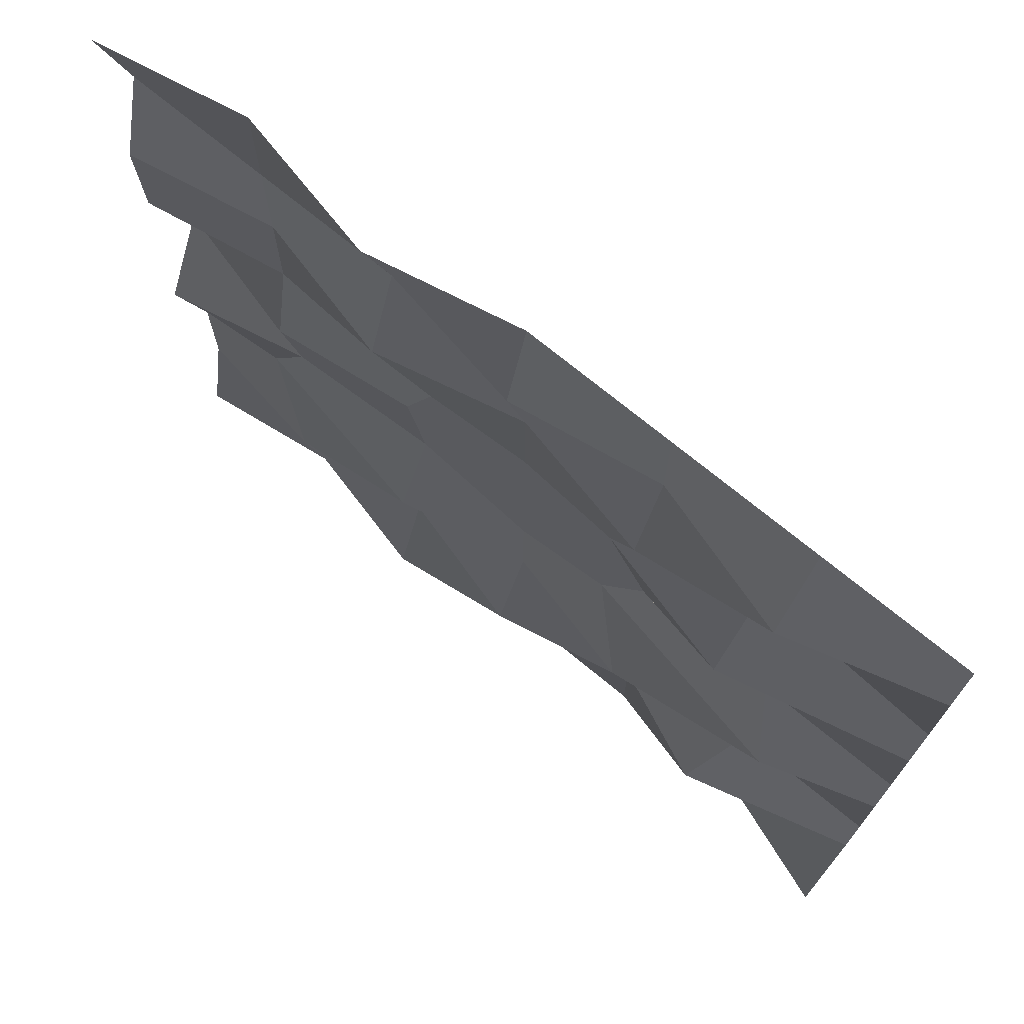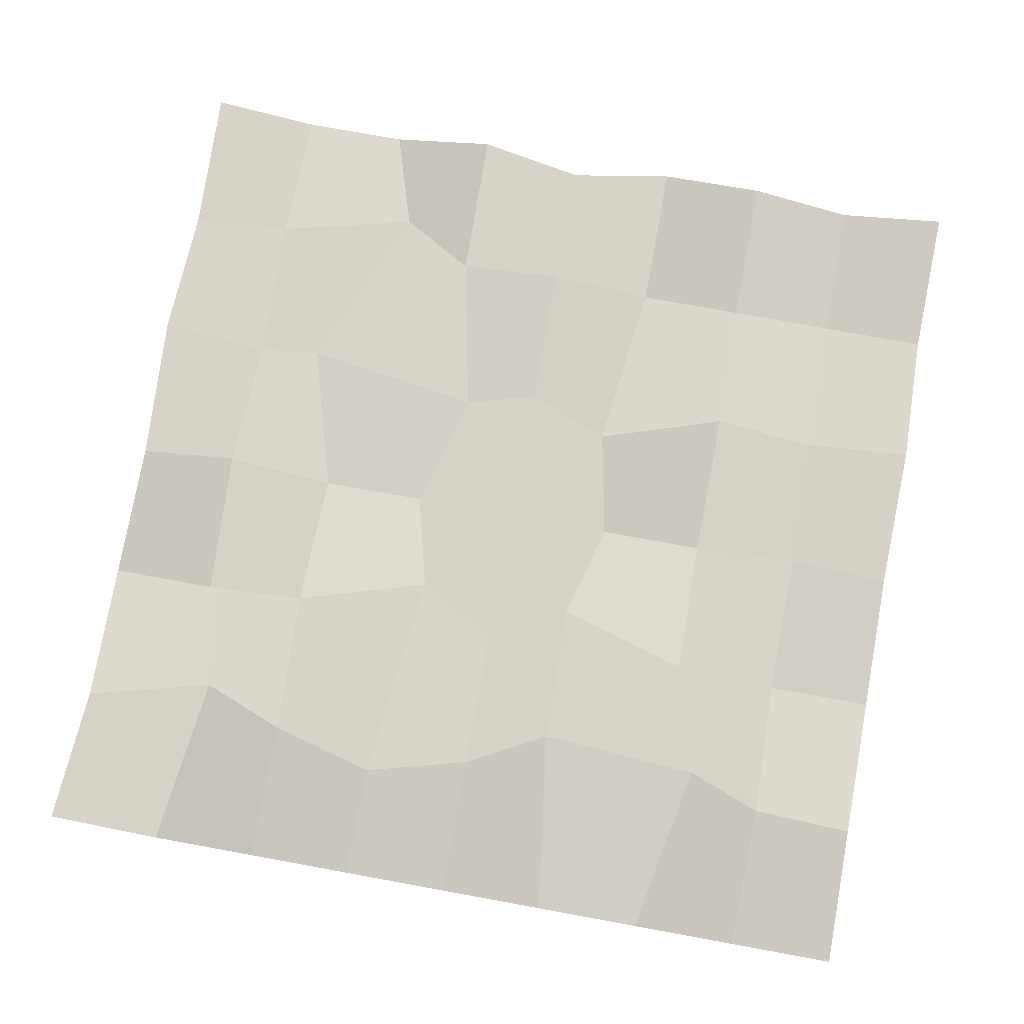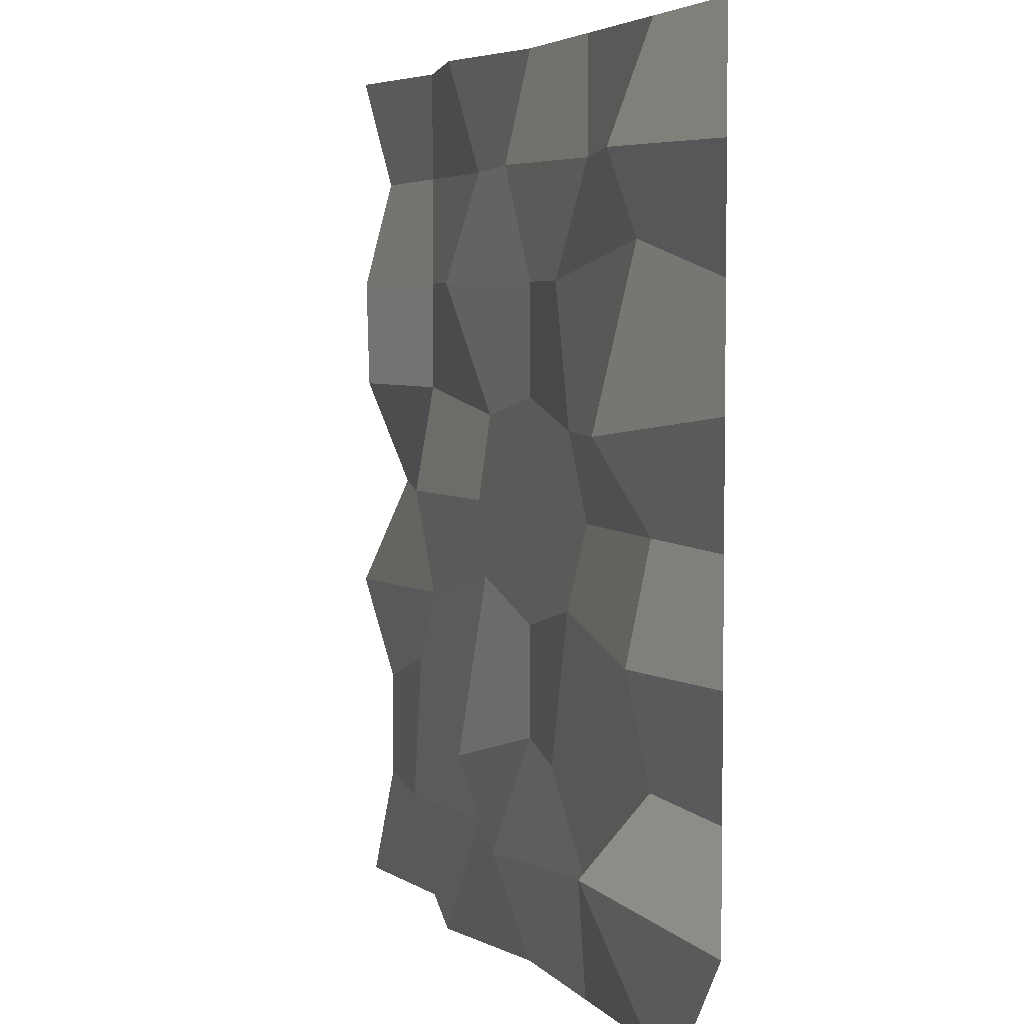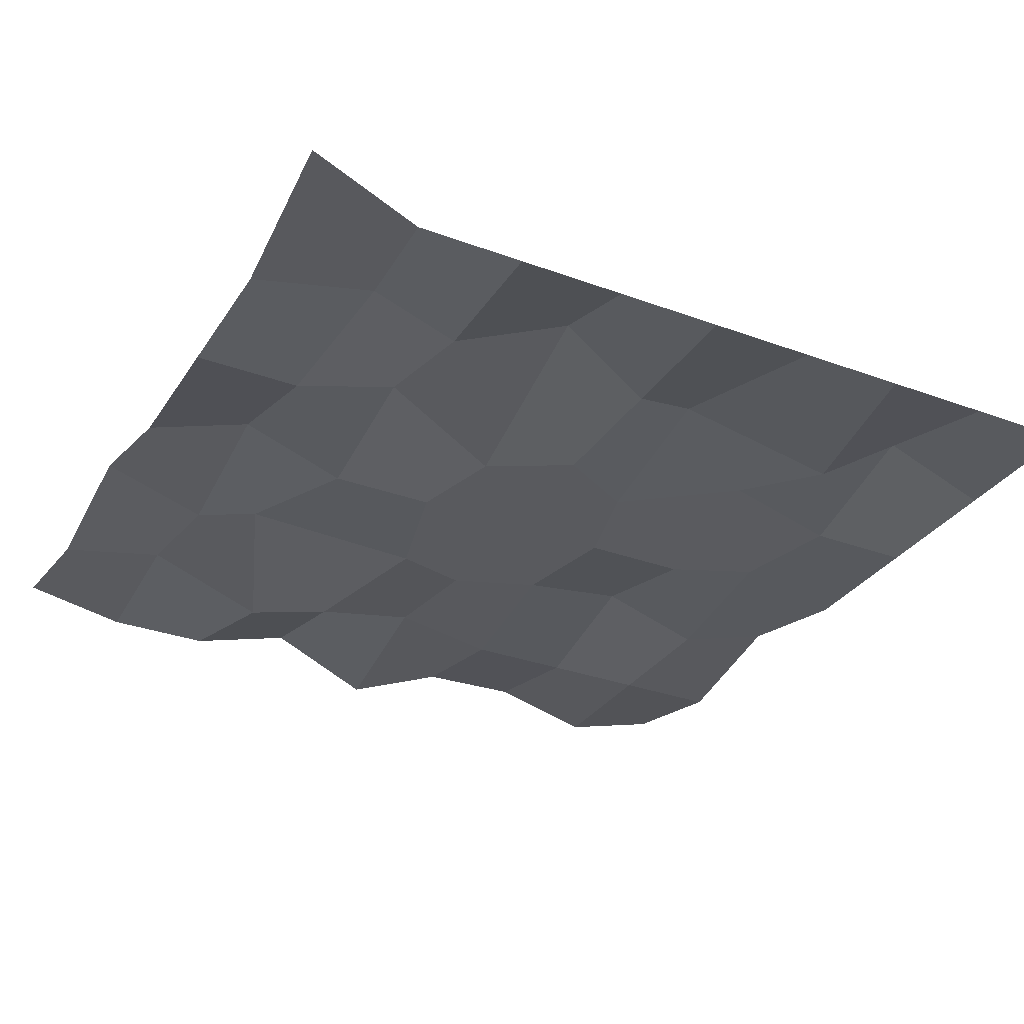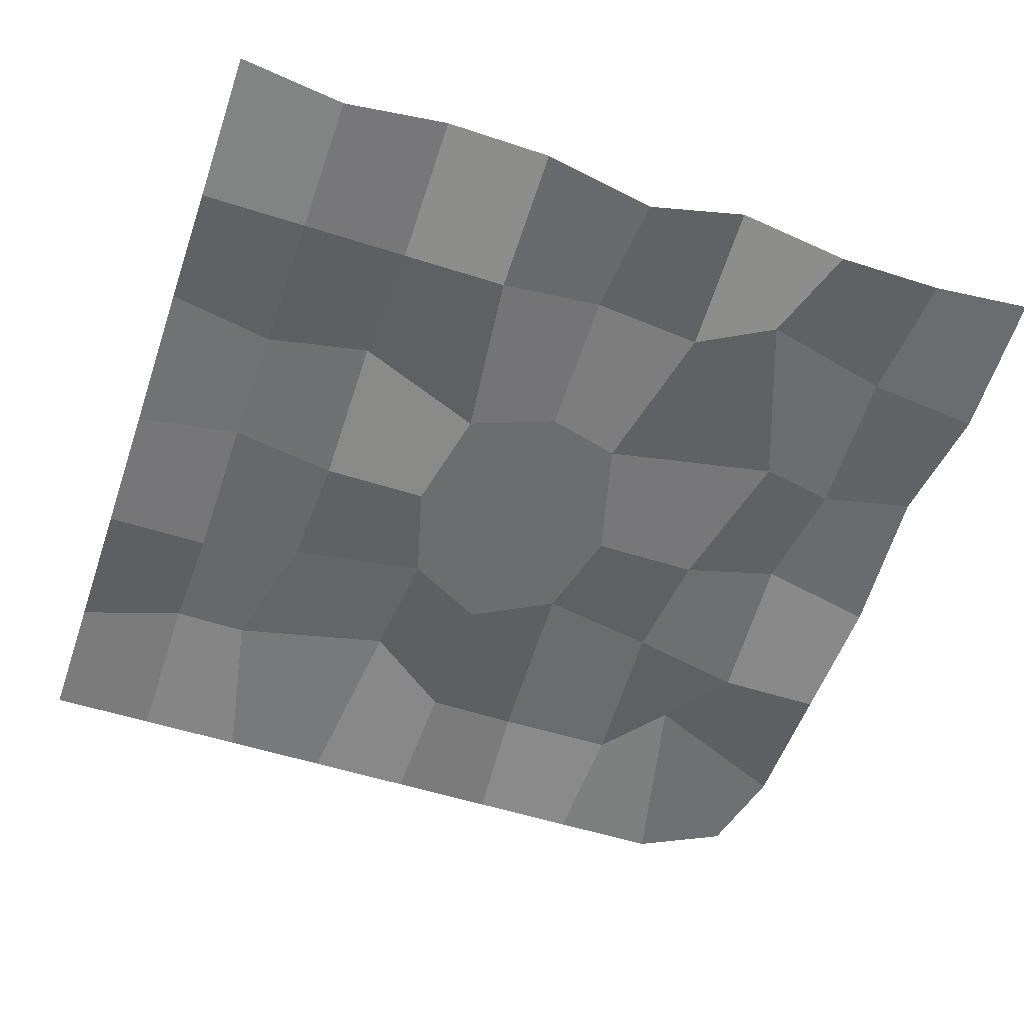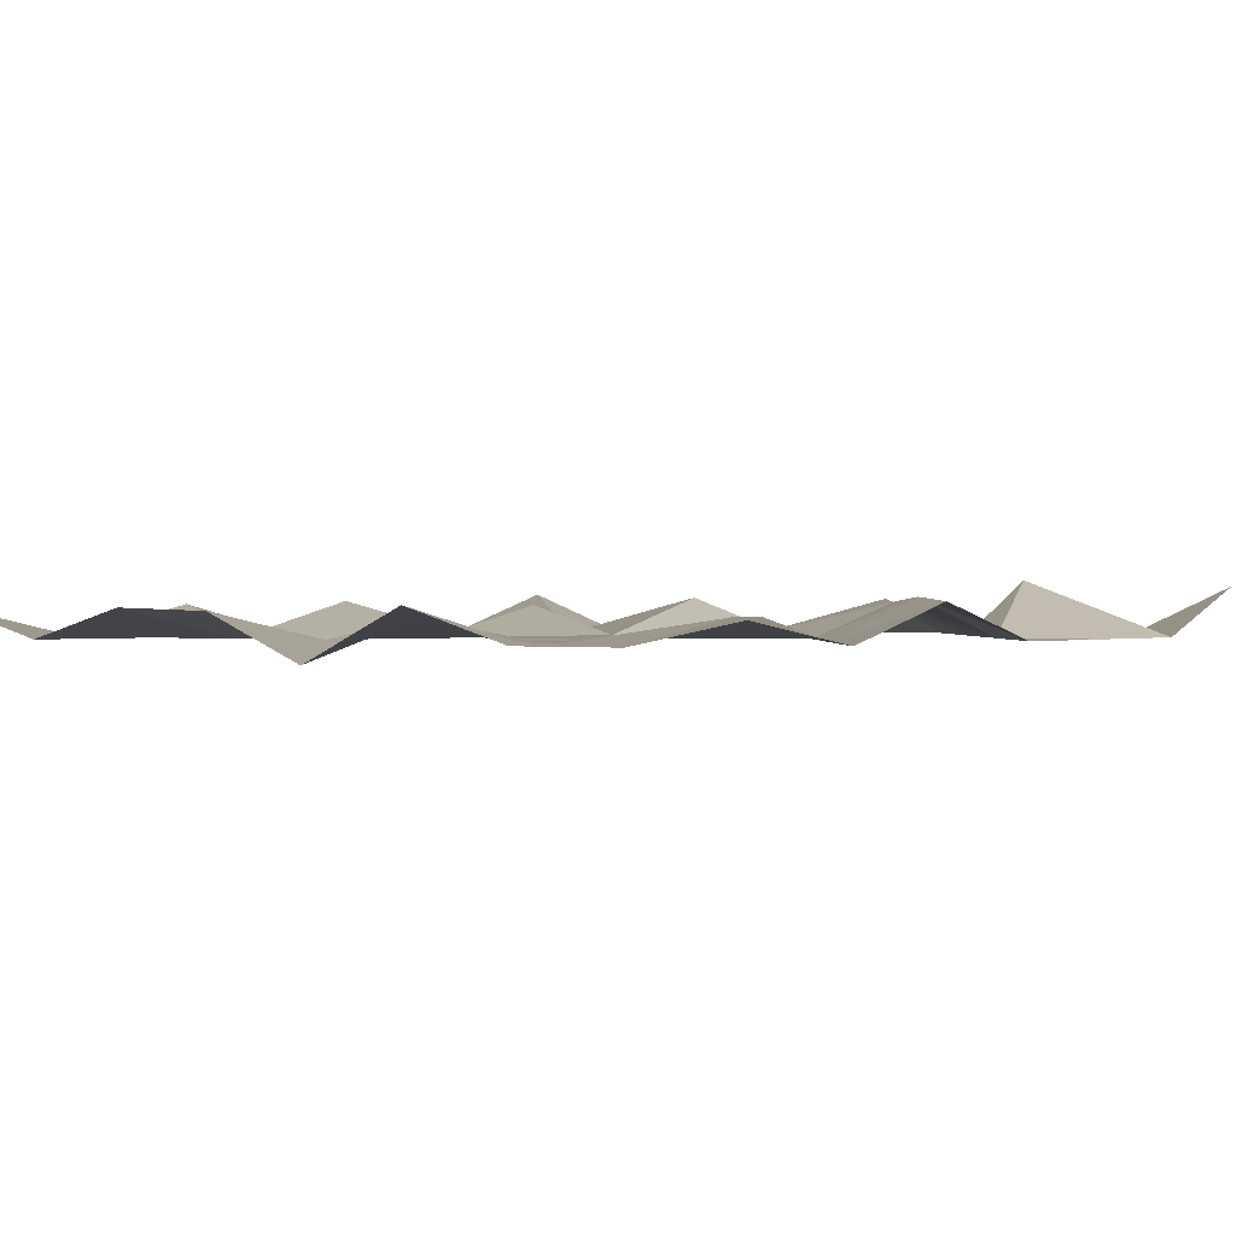
<metadata>
{"format":"obj","ext":"obj","renderer":"f3d","projection":"perspective","resolution":1024,"background":"white","views":[{"elev":72.8,"azim":-140.6,"up":"+Z"},{"elev":77.0,"azim":-79.7,"up":"+Y"},{"elev":4.8,"azim":-110.2,"up":"+Z"},{"elev":-31.3,"azim":-117.7,"up":"+Y"},{"elev":-53.9,"azim":71.1,"up":"+Y"},{"elev":0.4,"azim":126.4,"up":"+Y"}]}
</metadata>
<code>
o Plane
v -8.204 0 8.204
v 8.204 0.5417 8.204
v -8.204 0.9276 -8.204
v 8.204 0.3926 -8.204
v -5.47 0 8.204
v -2.735 0 8.204
v 0 0 8.204
v 2.735 0.5895 8.204
v 5.47 0 8.204
v 5.47 0 -8.204
v 2.735 0.6449 -8.204
v -0 0 -8.204
v -2.735 0 -8.204
v -5.47 0 -8.204
v -8.204 0 0
v 8.204 -0.3422 0
v -5.47 0 0
v -2.735 0 0
v 0 0 0
v 2.735 0 0
v 5.47 0.361 0
v 8.204 0 -4.102
v -5.47 0 -4.102
v -2.735 0.6322 -4.102
v -0 0 -4.102
v 2.764 0.4 -4.875
v 6.287 0 -3.498
v -8.204 0 -4.102
v -8.204 0 4.102
v 8.204 0.5417 4.102
v -4.838 0 4.753
v -2.735 0.5717 4.102
v 0 0 4.102
v 2.735 0.6497 4.102
v 5.47 0 4.102
v -8.204 0 -2.051
v 8.204 0.5893 -2.051
v -6.08 0.6908 -1.981
v -1.85 -0 -1.588
v -0 0 -2.051
v 2.361 -0 -1.419
v 5.47 0 -2.051
v 8.204 0.4899 2.051
v -4.713 0.7146 1.591
v -1.895 -0 1.534
v 0 0 2.051
v 2.113 0 1.638
v 5.47 0 2.051
v -8.204 0 2.051
v 8.204 0 -6.153
v -4.948 1.025 -5.551
v -2.735 0 -6.153
v -0 0.7189 -6.153
v 2.735 0 -6.153
v 5.47 0.4136 -6.153
v -8.204 0 -6.153
v -8.204 0 6.153
v 8.204 0 6.153
v -5.47 0.7816 6.153
v -2.735 0 6.153
v 0 0.4709 6.153
v 2.735 0 6.153
v 5.47 0 6.153
f 55 50 4 10
f 56 51 14 3
f 51 52 13 14
f 52 53 12 13
f 53 54 11 12
f 54 55 10 11
f 47 48 21 20
f 46 47 20 19
f 45 46 19 18
f 44 45 18 17
f 49 44 17 15
f 48 43 16 21
f 41 42 27 26
f 40 41 26 25
f 39 40 25 24
f 38 39 24 23
f 36 38 23 28
f 42 37 22 27
f 63 58 30 35
f 57 59 31 29
f 59 60 32 31
f 60 61 33 32
f 61 62 34 33
f 62 63 35 34
f 21 16 37 42
f 15 17 38 36
f 17 18 39 38
f 18 19 40 39
f 19 20 41 40
f 20 21 42 41
f 35 30 43 48
f 29 31 44 49
f 31 32 45 44
f 32 33 46 45
f 33 34 47 46
f 34 35 48 47
f 26 27 55 54
f 25 26 54 53
f 24 25 53 52
f 23 24 52 51
f 28 23 51 56
f 27 22 50 55
f 8 9 63 62
f 7 8 62 61
f 6 7 61 60
f 5 6 60 59
f 1 5 59 57
f 9 2 58 63

</code>
